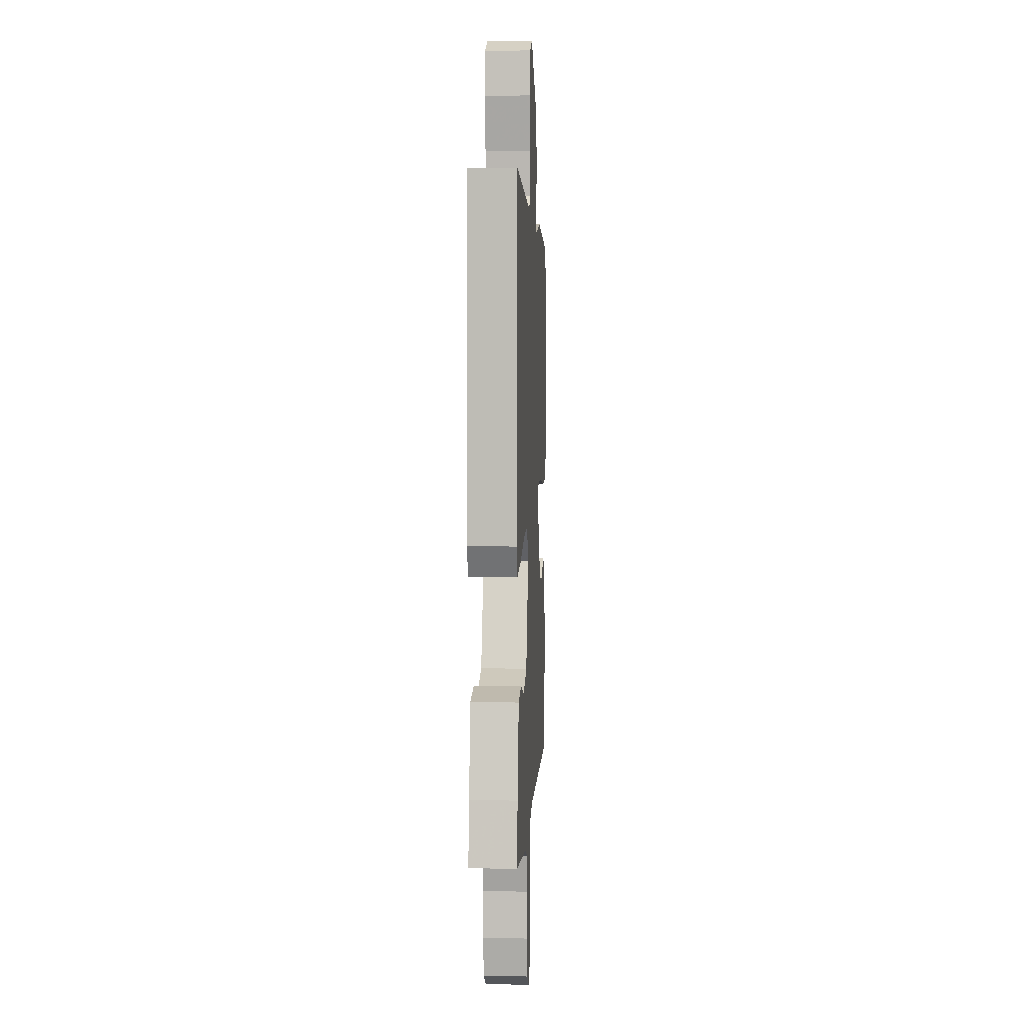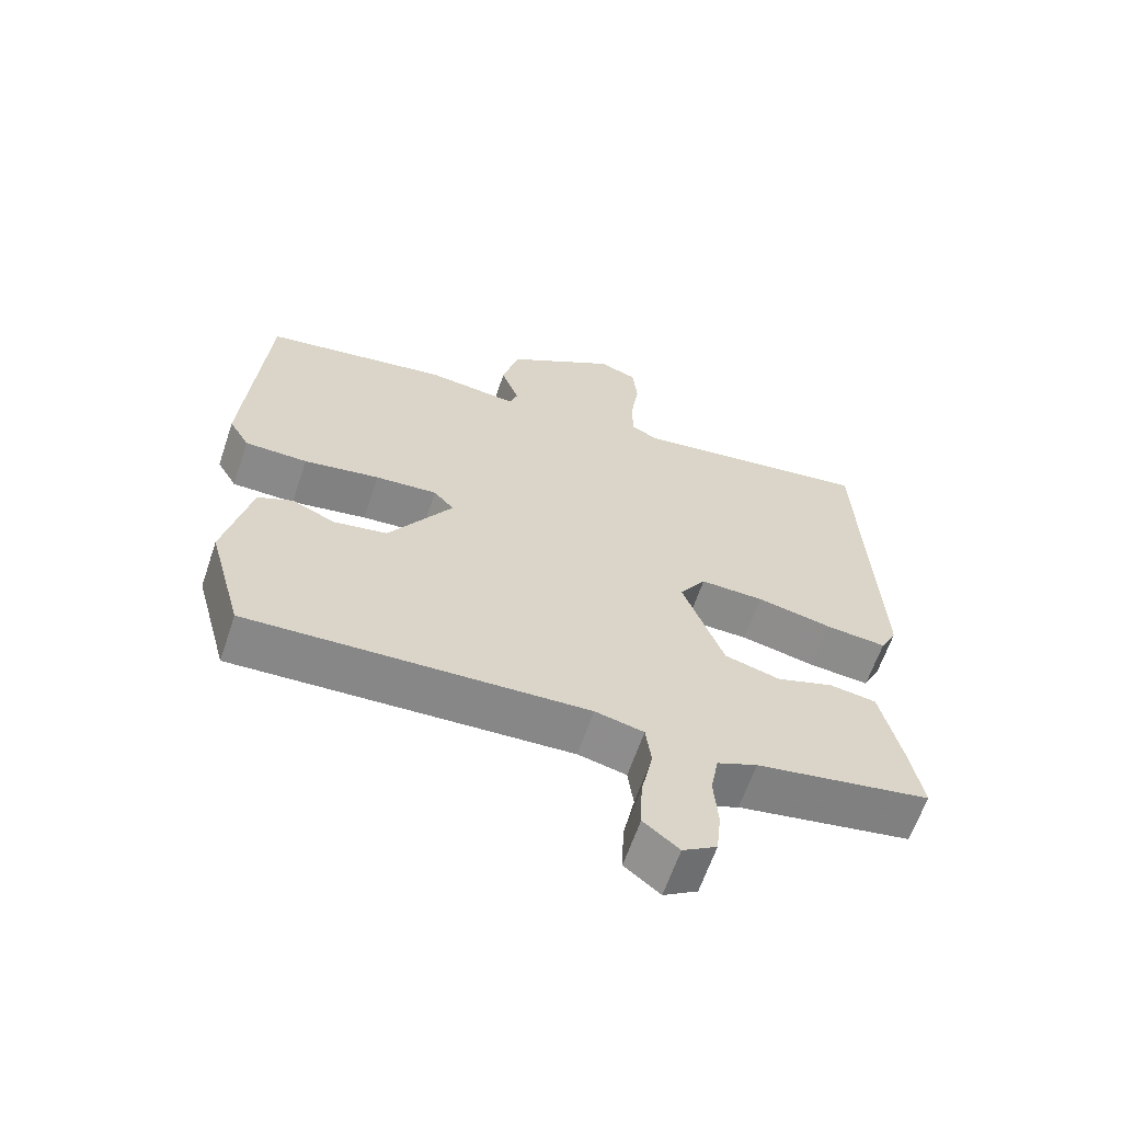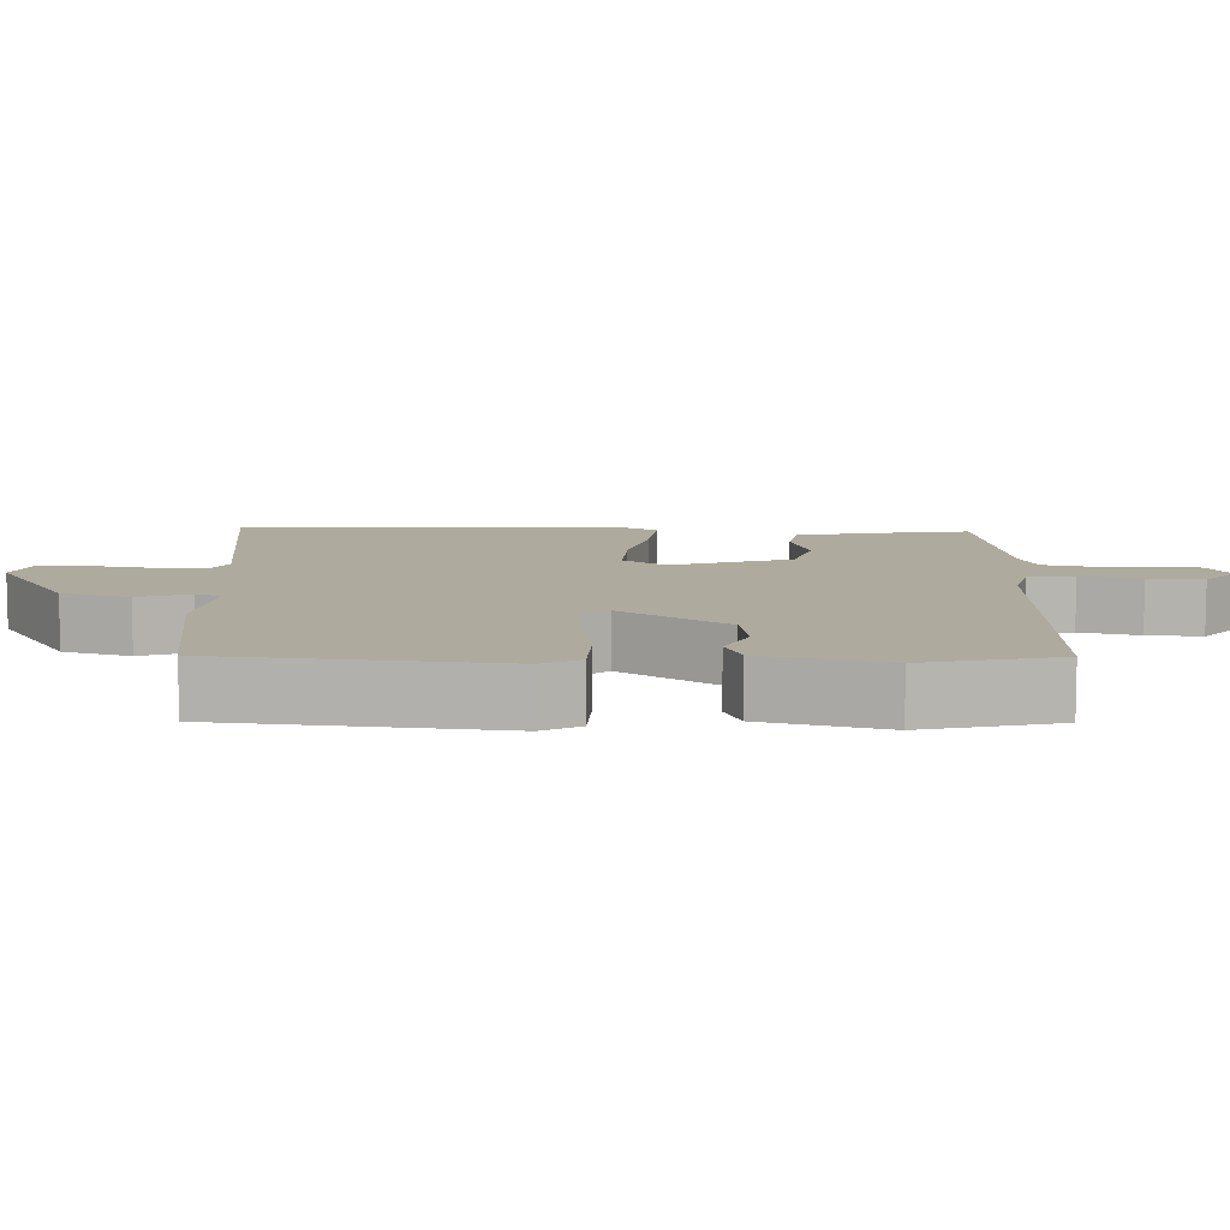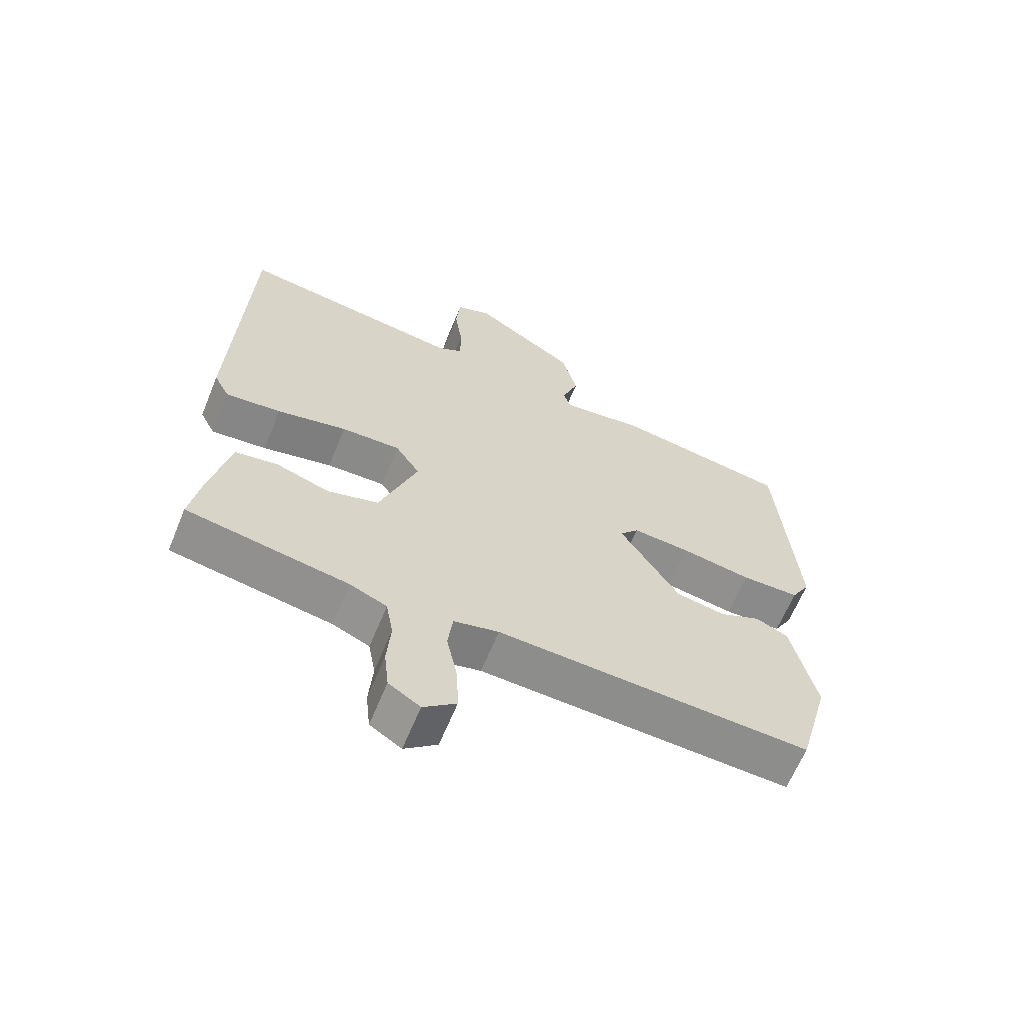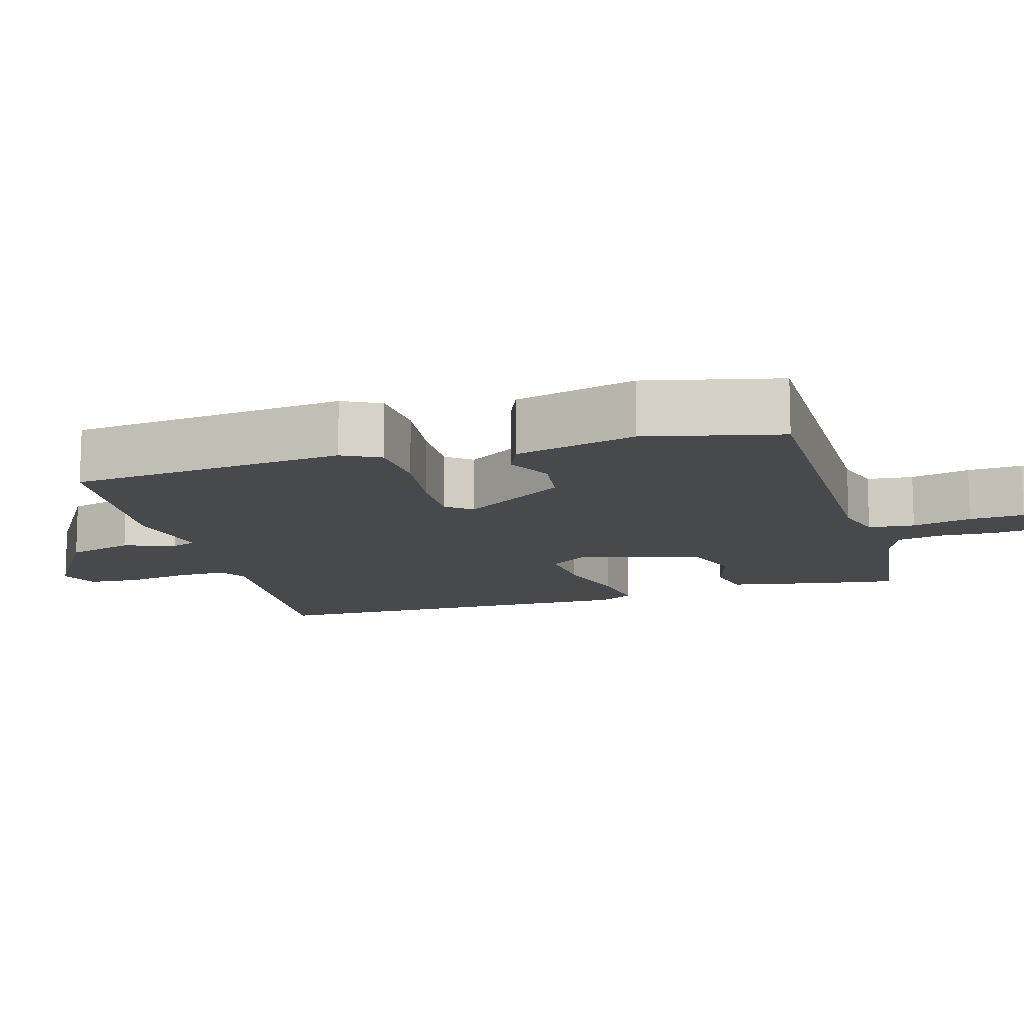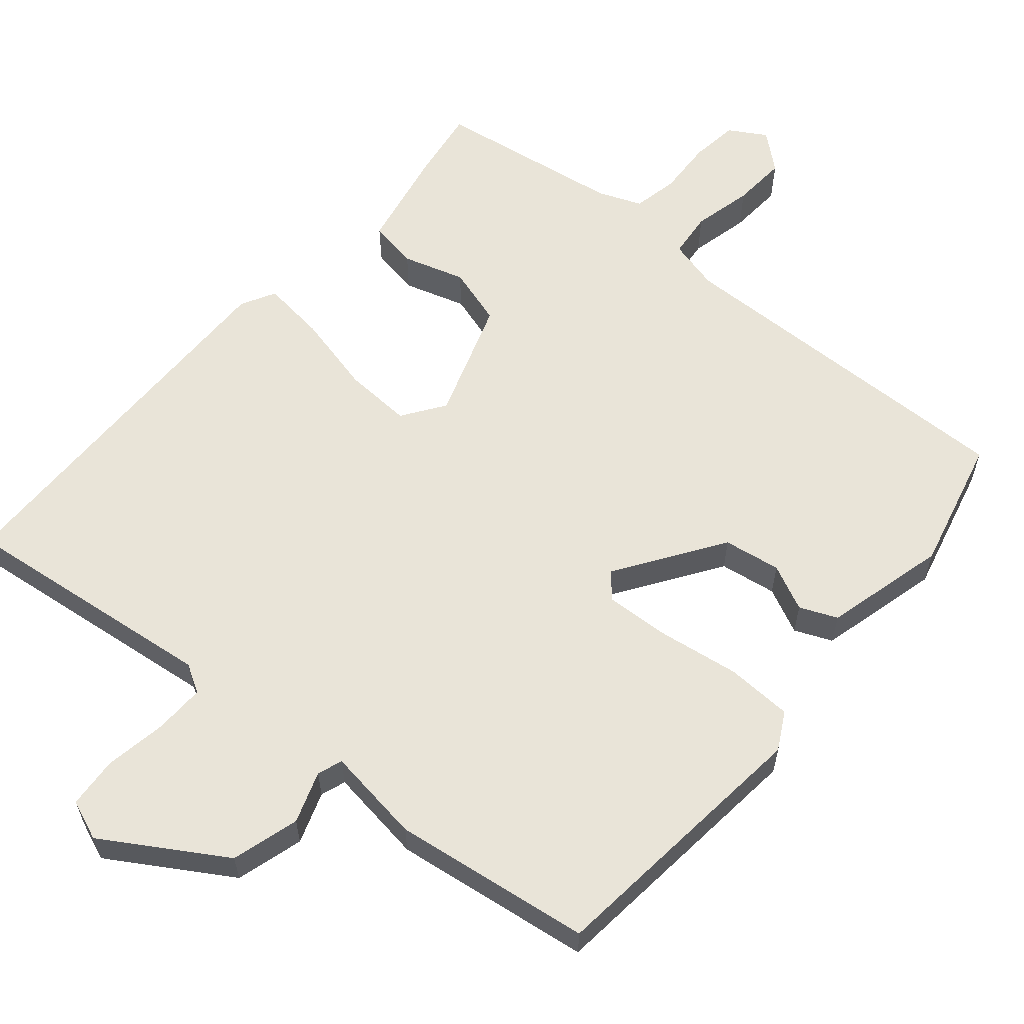
<metadata>
{"format":"obj","ext":"obj","renderer":"f3d","projection":"perspective","resolution":1024,"background":"white","views":[{"elev":7.1,"azim":-86.9,"up":"+Z"},{"elev":-63.1,"azim":161.3,"up":"+Z"},{"elev":9.3,"azim":93.2,"up":"+Y"},{"elev":-63.7,"azim":-22.3,"up":"+Z"},{"elev":-12.5,"azim":108.5,"up":"+Y"},{"elev":60.0,"azim":41.8,"up":"+Y"}]}
</metadata>
<code>
v -0.523 0.07 -0.422
v -0.506 0.07 -0.326
v -0.475 0.07 -0.189
v -0.408 0.07 -0.179
v -0.325 0.07 -0.207
v -0.245 0.07 -0.185
v -0.186 0.07 -0.025
v -0.224 0.07 0.033
v -0.316 0.07 0.031
v -0.425 0.07 0.008
v -0.512 0.07 0
v -0.536 0.07 0.047
v -0.515 0.07 0.573
v -0.165 0.07 0.522
v -0.126 0.07 0.543
v -0.126 0.07 0.612
v -0.138 0.07 0.696
v -0.131 0.07 0.765
v -0.076 0.07 0.785
v 0.083 0.07 0.681
v 0.107 0.07 0.589
v 0.081 0.07 0.52
v 0.092 0.07 0.486
v 0.223 0.07 0.501
v 0.49 0.07 0.457
v 0.519 0.07 0.082
v 0.49 0.07 0.032
v 0.4 0.07 0.031
v 0.291 0.07 0.05
v 0.202 0.07 0.057
v 0.173 0.07 0.024
v 0.265 0.07 -0.121
v 0.342 0.07 -0.135
v 0.405 0.07 -0.107
v 0.455 0.07 -0.13
v 0.493 0.07 -0.296
v 0.444 0.07 -0.475
v -0.043 0.07 -0.451
v -0.113 0.07 -0.467
v -0.121 0.07 -0.529
v -0.104 0.07 -0.61
v -0.101 0.07 -0.684
v -0.152 0.07 -0.725
v -0.201 0.07 -0.694
v -0.208 0.07 -0.629
v -0.202 0.07 -0.554
v -0.213 0.07 -0.492
v -0.271 0.07 -0.467
v -0.523 0 -0.422
v -0.506 0 -0.326
v -0.475 0 -0.189
v -0.408 0 -0.179
v -0.325 0 -0.207
v -0.245 0 -0.185
v -0.186 0 -0.025
v -0.224 0 0.033
v -0.316 0 0.031
v -0.425 0 0.008
v -0.512 0 0
v -0.536 0 0.047
v -0.515 0 0.573
v -0.165 0 0.522
v -0.126 0 0.543
v -0.126 0 0.612
v -0.138 0 0.696
v -0.131 0 0.765
v -0.076 0 0.785
v 0.083 0 0.681
v 0.107 0 0.589
v 0.081 0 0.52
v 0.092 0 0.486
v 0.223 0 0.501
v 0.49 0 0.457
v 0.519 0 0.082
v 0.49 0 0.032
v 0.4 0 0.031
v 0.291 0 0.05
v 0.202 0 0.057
v 0.173 0 0.024
v 0.265 0 -0.121
v 0.342 0 -0.135
v 0.405 0 -0.107
v 0.455 0 -0.13
v 0.493 0 -0.296
v 0.444 0 -0.475
v -0.043 0 -0.451
v -0.113 0 -0.467
v -0.121 0 -0.529
v -0.104 0 -0.61
v -0.101 0 -0.684
v -0.152 0 -0.725
v -0.201 0 -0.694
v -0.208 0 -0.629
v -0.202 0 -0.554
v -0.213 0 -0.492
v -0.271 0 -0.467
f 43 44 45 46
f 43 46 47
f 40 41 42 43
f 39 40 43 47
f 35 36 37 38
f 33 34 35 38
f 32 33 38 39
f 31 32 39 47
f 26 27 28 29
f 26 29 30
f 23 24 25 26
f 23 26 30
f 22 23 30 31
f 20 21 22
f 19 20 22
f 16 17 18 19
f 15 16 19 22
f 14 15 22 31
f 9 10 11 12
f 8 9 12 13
f 7 8 13 14
f 2 3 4 5
f 48 1 2 5
f 48 5 6
f 47 48 6 7
f 31 47 7
f 7 14 31
f 94 93 92 91
f 95 94 91
f 91 90 89 88
f 95 91 88 87
f 86 85 84 83
f 86 83 82 81
f 87 86 81 80
f 95 87 80 79
f 77 76 75 74
f 78 77 74
f 74 73 72 71
f 78 74 71
f 79 78 71 70
f 70 69 68
f 70 68 67
f 67 66 65 64
f 70 67 64 63
f 79 70 63 62
f 60 59 58 57
f 61 60 57 56
f 62 61 56 55
f 53 52 51 50
f 53 50 49 96
f 54 53 96
f 55 54 96 95
f 55 95 79
f 79 62 55
f 1 49 50 2
f 2 50 51 3
f 3 51 52 4
f 4 52 53 5
f 5 53 54 6
f 6 54 55 7
f 7 55 56 8
f 8 56 57 9
f 9 57 58 10
f 10 58 59 11
f 11 59 60 12
f 12 60 61 13
f 13 61 62 14
f 14 62 63 15
f 15 63 64 16
f 16 64 65 17
f 17 65 66 18
f 18 66 67 19
f 19 67 68 20
f 20 68 69 21
f 21 69 70 22
f 22 70 71 23
f 23 71 72 24
f 24 72 73 25
f 25 73 74 26
f 26 74 75 27
f 27 75 76 28
f 28 76 77 29
f 29 77 78 30
f 30 78 79 31
f 31 79 80 32
f 32 80 81 33
f 33 81 82 34
f 34 82 83 35
f 35 83 84 36
f 36 84 85 37
f 37 85 86 38
f 38 86 87 39
f 39 87 88 40
f 40 88 89 41
f 41 89 90 42
f 42 90 91 43
f 43 91 92 44
f 44 92 93 45
f 45 93 94 46
f 46 94 95 47
f 47 95 96 48
f 48 96 49 1

</code>
